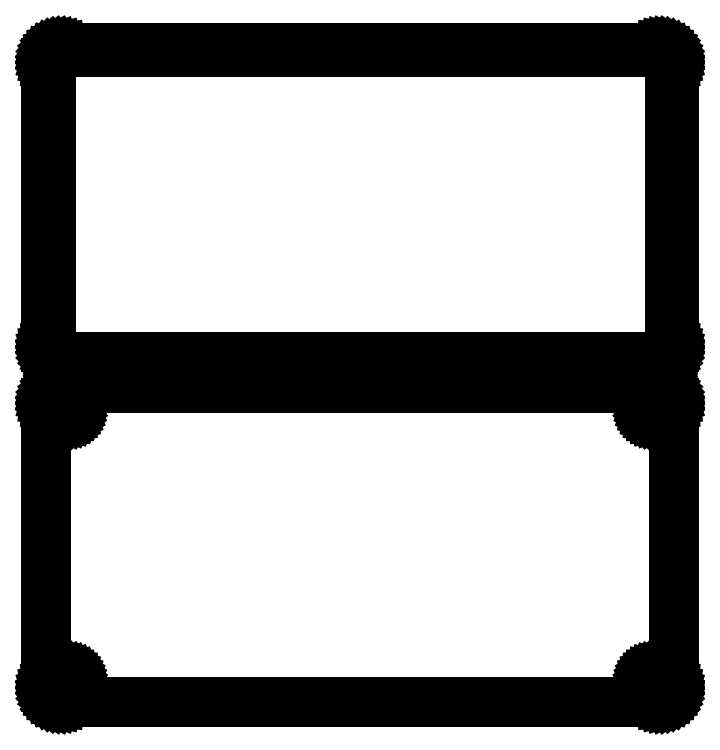
<metadata>
{"format":"dxf","ext":"dxf","renderer":"ezdxf+matplotlib","layout":"modelspace","background":"white","min_lineweight":24,"dpi":150}
</metadata>
<code>
0
SECTION
2
ENTITIES
0
LINE
8
0
10
100.9
20
175.6
11
101.5
21
175.7
0
LINE
8
0
10
101.5
20
175.7
11
102.1
21
176
0
LINE
8
0
10
102.1
20
176
11
102.7
21
176.3
0
LINE
8
0
10
102.7
20
176.3
11
103.2
21
176.6
0
LINE
8
0
10
103.2
20
176.6
11
103.6
21
177.1
0
LINE
8
0
10
103.6
20
177.1
11
104
21
177.6
0
LINE
8
0
10
104
20
177.6
11
104.4
21
178.1
0
LINE
8
0
10
104.4
20
178.1
11
104.6
21
178.7
0
LINE
8
0
10
104.6
20
178.7
11
104.8
21
179.3
0
LINE
8
0
10
104.8
20
179.3
11
105
21
179.9
0
LINE
8
0
10
105
20
179.9
11
105
21
180.5
0
LINE
8
0
10
105
20
180.5
11
105
21
275.5
0
LINE
8
0
10
105
20
275.5
11
105
21
276.1
0
LINE
8
0
10
105
20
276.1
11
104.8
21
276.7
0
LINE
8
0
10
104.8
20
276.7
11
104.6
21
277.3
0
LINE
8
0
10
104.6
20
277.3
11
104.4
21
277.9
0
LINE
8
0
10
104.4
20
277.9
11
104
21
278.4
0
LINE
8
0
10
104
20
278.4
11
103.6
21
278.9
0
LINE
8
0
10
103.6
20
278.9
11
103.2
21
279.4
0
LINE
8
0
10
103.2
20
279.4
11
102.7
21
279.7
0
LINE
8
0
10
102.7
20
279.7
11
102.1
21
280
0
LINE
8
0
10
102.1
20
280
11
101.5
21
280.3
0
LINE
8
0
10
101.5
20
280.3
11
100.9
21
280.4
0
LINE
8
0
10
100.9
20
280.4
11
100.3
21
280.5
0
LINE
8
0
10
100.3
20
280.5
11
-100.3
21
280.5
0
LINE
8
0
10
-100.3
20
280.5
11
-100.9
21
280.4
0
LINE
8
0
10
-100.9
20
280.4
11
-101.5
21
280.3
0
LINE
8
0
10
-101.5
20
280.3
11
-102.1
21
280
0
LINE
8
0
10
-102.1
20
280
11
-102.7
21
279.7
0
LINE
8
0
10
-102.7
20
279.7
11
-103.2
21
279.4
0
LINE
8
0
10
-103.2
20
279.4
11
-103.6
21
278.9
0
LINE
8
0
10
-103.6
20
278.9
11
-104
21
278.4
0
LINE
8
0
10
-104
20
278.4
11
-104.4
21
277.9
0
LINE
8
0
10
-104.4
20
277.9
11
-104.6
21
277.3
0
LINE
8
0
10
-104.6
20
277.3
11
-104.8
21
276.7
0
LINE
8
0
10
-104.8
20
276.7
11
-105
21
276.1
0
LINE
8
0
10
-105
20
276.1
11
-105
21
275.5
0
LINE
8
0
10
-105
20
275.5
11
-105
21
180.5
0
LINE
8
0
10
-105
20
180.5
11
-105
21
179.9
0
LINE
8
0
10
-105
20
179.9
11
-104.8
21
179.3
0
LINE
8
0
10
-104.8
20
179.3
11
-104.6
21
178.7
0
LINE
8
0
10
-104.6
20
178.7
11
-104.4
21
178.1
0
LINE
8
0
10
-104.4
20
178.1
11
-104
21
177.6
0
LINE
8
0
10
-104
20
177.6
11
-103.6
21
177.1
0
LINE
8
0
10
-103.6
20
177.1
11
-103.2
21
176.6
0
LINE
8
0
10
-103.2
20
176.6
11
-102.7
21
176.3
0
LINE
8
0
10
-102.7
20
176.3
11
-102.1
21
176
0
LINE
8
0
10
-102.1
20
176
11
-101.5
21
175.7
0
LINE
8
0
10
-101.5
20
175.7
11
-100.9
21
175.6
0
LINE
8
0
10
-100.9
20
175.6
11
-100.3
21
175.5
0
LINE
8
0
10
-100.3
20
175.5
11
100.3
21
175.5
0
LINE
8
0
10
100.3
20
175.5
11
100.9
21
175.6
0
LINE
8
0
10
-99.99
20
176.9
11
-100.5
21
176.9
0
LINE
8
0
10
-100.5
20
176.9
11
-100.9
21
177.1
0
LINE
8
0
10
-100.9
20
177.1
11
-101.4
21
177.2
0
LINE
8
0
10
-101.4
20
177.2
11
-101.8
21
177.5
0
LINE
8
0
10
-101.8
20
177.5
11
-102.2
21
177.8
0
LINE
8
0
10
-102.2
20
177.8
11
-102.6
21
178.1
0
LINE
8
0
10
-102.6
20
178.1
11
-102.9
21
178.5
0
LINE
8
0
10
-102.9
20
178.5
11
-103.1
21
178.9
0
LINE
8
0
10
-103.1
20
178.9
11
-103.3
21
179.3
0
LINE
8
0
10
-103.3
20
179.3
11
-103.5
21
179.8
0
LINE
8
0
10
-103.5
20
179.8
11
-103.6
21
180.3
0
LINE
8
0
10
-103.6
20
180.3
11
-103.6
21
180.8
0
LINE
8
0
10
-103.6
20
180.8
11
-103.6
21
275.2
0
LINE
8
0
10
-103.6
20
275.2
11
-103.6
21
275.7
0
LINE
8
0
10
-103.6
20
275.7
11
-103.5
21
276.2
0
LINE
8
0
10
-103.5
20
276.2
11
-103.3
21
276.7
0
LINE
8
0
10
-103.3
20
276.7
11
-103.1
21
277.1
0
LINE
8
0
10
-103.1
20
277.1
11
-102.9
21
277.5
0
LINE
8
0
10
-102.9
20
277.5
11
-102.6
21
277.9
0
LINE
8
0
10
-102.6
20
277.9
11
-102.2
21
278.2
0
LINE
8
0
10
-102.2
20
278.2
11
-101.8
21
278.5
0
LINE
8
0
10
-101.8
20
278.5
11
-101.4
21
278.8
0
LINE
8
0
10
-101.4
20
278.8
11
-100.9
21
278.9
0
LINE
8
0
10
-100.9
20
278.9
11
-100.5
21
279.1
0
LINE
8
0
10
-100.5
20
279.1
11
-99.99
21
279.1
0
LINE
8
0
10
-99.99
20
279.1
11
99.99
21
279.1
0
LINE
8
0
10
99.99
20
279.1
11
100.5
21
279.1
0
LINE
8
0
10
100.5
20
279.1
11
100.9
21
278.9
0
LINE
8
0
10
100.9
20
278.9
11
101.4
21
278.8
0
LINE
8
0
10
101.4
20
278.8
11
101.8
21
278.5
0
LINE
8
0
10
101.8
20
278.5
11
102.2
21
278.2
0
LINE
8
0
10
102.2
20
278.2
11
102.6
21
277.9
0
LINE
8
0
10
102.6
20
277.9
11
102.9
21
277.5
0
LINE
8
0
10
102.9
20
277.5
11
103.1
21
277.1
0
LINE
8
0
10
103.1
20
277.1
11
103.3
21
276.7
0
LINE
8
0
10
103.3
20
276.7
11
103.5
21
276.2
0
LINE
8
0
10
103.5
20
276.2
11
103.6
21
275.7
0
LINE
8
0
10
103.6
20
275.7
11
103.6
21
275.2
0
LINE
8
0
10
103.6
20
275.2
11
103.6
21
180.8
0
LINE
8
0
10
103.6
20
180.8
11
103.6
21
180.3
0
LINE
8
0
10
103.6
20
180.3
11
103.5
21
179.8
0
LINE
8
0
10
103.5
20
179.8
11
103.3
21
179.3
0
LINE
8
0
10
103.3
20
179.3
11
103.1
21
178.9
0
LINE
8
0
10
103.1
20
178.9
11
102.9
21
178.5
0
LINE
8
0
10
102.9
20
178.5
11
102.6
21
178.1
0
LINE
8
0
10
102.6
20
178.1
11
102.2
21
177.8
0
LINE
8
0
10
102.2
20
177.8
11
101.8
21
177.5
0
LINE
8
0
10
101.8
20
177.5
11
101.4
21
177.2
0
LINE
8
0
10
101.4
20
177.2
11
100.9
21
177.1
0
LINE
8
0
10
100.9
20
177.1
11
100.5
21
176.9
0
LINE
8
0
10
100.5
20
176.9
11
99.99
21
176.9
0
LINE
8
0
10
99.99
20
176.9
11
-99.99
21
176.9
0
LINE
8
0
10
100.9
20
61.59
11
101.5
21
61.74
0
LINE
8
0
10
101.5
20
61.74
11
102.1
21
61.98
0
LINE
8
0
10
102.1
20
61.98
11
102.7
21
62.28
0
LINE
8
0
10
102.7
20
62.28
11
103.2
21
62.65
0
LINE
8
0
10
103.2
20
62.65
11
103.6
21
63.08
0
LINE
8
0
10
103.6
20
63.08
11
104
21
63.56
0
LINE
8
0
10
104
20
63.56
11
104.4
21
64.09
0
LINE
8
0
10
104.4
20
64.09
11
104.6
21
64.66
0
LINE
8
0
10
104.6
20
64.66
11
104.8
21
65.26
0
LINE
8
0
10
104.8
20
65.26
11
105
21
65.87
0
LINE
8
0
10
105
20
65.87
11
105
21
66.5
0
LINE
8
0
10
105
20
66.5
11
105
21
161.5
0
LINE
8
0
10
105
20
161.5
11
105
21
162.1
0
LINE
8
0
10
105
20
162.1
11
104.8
21
162.7
0
LINE
8
0
10
104.8
20
162.7
11
104.6
21
163.3
0
LINE
8
0
10
104.6
20
163.3
11
104.4
21
163.9
0
LINE
8
0
10
104.4
20
163.9
11
104
21
164.4
0
LINE
8
0
10
104
20
164.4
11
103.6
21
164.9
0
LINE
8
0
10
103.6
20
164.9
11
103.2
21
165.4
0
LINE
8
0
10
103.2
20
165.4
11
102.7
21
165.7
0
LINE
8
0
10
102.7
20
165.7
11
102.1
21
166
0
LINE
8
0
10
102.1
20
166
11
101.5
21
166.3
0
LINE
8
0
10
101.5
20
166.3
11
100.9
21
166.4
0
LINE
8
0
10
100.9
20
166.4
11
100.3
21
166.5
0
LINE
8
0
10
100.3
20
166.5
11
-100.3
21
166.5
0
LINE
8
0
10
-100.3
20
166.5
11
-100.9
21
166.4
0
LINE
8
0
10
-100.9
20
166.4
11
-101.5
21
166.3
0
LINE
8
0
10
-101.5
20
166.3
11
-102.1
21
166
0
LINE
8
0
10
-102.1
20
166
11
-102.7
21
165.7
0
LINE
8
0
10
-102.7
20
165.7
11
-103.2
21
165.4
0
LINE
8
0
10
-103.2
20
165.4
11
-103.6
21
164.9
0
LINE
8
0
10
-103.6
20
164.9
11
-104
21
164.4
0
LINE
8
0
10
-104
20
164.4
11
-104.4
21
163.9
0
LINE
8
0
10
-104.4
20
163.9
11
-104.6
21
163.3
0
LINE
8
0
10
-104.6
20
163.3
11
-104.8
21
162.7
0
LINE
8
0
10
-104.8
20
162.7
11
-105
21
162.1
0
LINE
8
0
10
-105
20
162.1
11
-105
21
161.5
0
LINE
8
0
10
-105
20
161.5
11
-105
21
66.5
0
LINE
8
0
10
-105
20
66.5
11
-105
21
65.87
0
LINE
8
0
10
-105
20
65.87
11
-104.8
21
65.26
0
LINE
8
0
10
-104.8
20
65.26
11
-104.6
21
64.66
0
LINE
8
0
10
-104.6
20
64.66
11
-104.4
21
64.09
0
LINE
8
0
10
-104.4
20
64.09
11
-104
21
63.56
0
LINE
8
0
10
-104
20
63.56
11
-103.6
21
63.08
0
LINE
8
0
10
-103.6
20
63.08
11
-103.2
21
62.65
0
LINE
8
0
10
-103.2
20
62.65
11
-102.7
21
62.28
0
LINE
8
0
10
-102.7
20
62.28
11
-102.1
21
61.98
0
LINE
8
0
10
-102.1
20
61.98
11
-101.5
21
61.74
0
LINE
8
0
10
-101.5
20
61.74
11
-100.9
21
61.59
0
LINE
8
0
10
-100.9
20
61.59
11
-100.3
21
61.51
0
LINE
8
0
10
-100.3
20
61.51
11
100.3
21
61.51
0
LINE
8
0
10
100.3
20
61.51
11
100.9
21
61.59
0
LINE
8
0
10
97.39
20
157.2
11
97.16
21
157.2
0
LINE
8
0
10
97.16
20
157.2
11
96.94
21
157.3
0
LINE
8
0
10
96.94
20
157.3
11
96.73
21
157.4
0
LINE
8
0
10
96.73
20
157.4
11
96.54
21
157.5
0
LINE
8
0
10
96.54
20
157.5
11
96.35
21
157.6
0
LINE
8
0
10
96.35
20
157.6
11
96.19
21
157.8
0
LINE
8
0
10
96.19
20
157.8
11
96.04
21
157.9
0
LINE
8
0
10
96.04
20
157.9
11
95.92
21
158.1
0
LINE
8
0
10
95.92
20
158.1
11
95.83
21
158.3
0
LINE
8
0
10
95.83
20
158.3
11
95.76
21
158.6
0
LINE
8
0
10
95.76
20
158.6
11
95.71
21
158.8
0
LINE
8
0
10
95.71
20
158.8
11
95.7
21
159
0
LINE
8
0
10
95.7
20
159
11
95.71
21
159.2
0
LINE
8
0
10
95.71
20
159.2
11
95.76
21
159.4
0
LINE
8
0
10
95.76
20
159.4
11
95.83
21
159.7
0
LINE
8
0
10
95.83
20
159.7
11
95.92
21
159.9
0
LINE
8
0
10
95.92
20
159.9
11
96.04
21
160.1
0
LINE
8
0
10
96.04
20
160.1
11
96.19
21
160.2
0
LINE
8
0
10
96.19
20
160.2
11
96.35
21
160.4
0
LINE
8
0
10
96.35
20
160.4
11
96.54
21
160.5
0
LINE
8
0
10
96.54
20
160.5
11
96.73
21
160.6
0
LINE
8
0
10
96.73
20
160.6
11
96.94
21
160.7
0
LINE
8
0
10
96.94
20
160.7
11
97.16
21
160.8
0
LINE
8
0
10
97.16
20
160.8
11
97.39
21
160.8
0
LINE
8
0
10
97.39
20
160.8
11
97.61
21
160.8
0
LINE
8
0
10
97.61
20
160.8
11
97.84
21
160.8
0
LINE
8
0
10
97.84
20
160.8
11
98.06
21
160.7
0
LINE
8
0
10
98.06
20
160.7
11
98.27
21
160.6
0
LINE
8
0
10
98.27
20
160.6
11
98.46
21
160.5
0
LINE
8
0
10
98.46
20
160.5
11
98.65
21
160.4
0
LINE
8
0
10
98.65
20
160.4
11
98.81
21
160.2
0
LINE
8
0
10
98.81
20
160.2
11
98.96
21
160.1
0
LINE
8
0
10
98.96
20
160.1
11
99.08
21
159.9
0
LINE
8
0
10
99.08
20
159.9
11
99.17
21
159.7
0
LINE
8
0
10
99.17
20
159.7
11
99.24
21
159.4
0
LINE
8
0
10
99.24
20
159.4
11
99.29
21
159.2
0
LINE
8
0
10
99.29
20
159.2
11
99.3
21
159
0
LINE
8
0
10
99.3
20
159
11
99.29
21
158.8
0
LINE
8
0
10
99.29
20
158.8
11
99.24
21
158.6
0
LINE
8
0
10
99.24
20
158.6
11
99.17
21
158.3
0
LINE
8
0
10
99.17
20
158.3
11
99.08
21
158.1
0
LINE
8
0
10
99.08
20
158.1
11
98.96
21
157.9
0
LINE
8
0
10
98.96
20
157.9
11
98.81
21
157.8
0
LINE
8
0
10
98.81
20
157.8
11
98.65
21
157.6
0
LINE
8
0
10
98.65
20
157.6
11
98.46
21
157.5
0
LINE
8
0
10
98.46
20
157.5
11
98.27
21
157.4
0
LINE
8
0
10
98.27
20
157.4
11
98.06
21
157.3
0
LINE
8
0
10
98.06
20
157.3
11
97.84
21
157.2
0
LINE
8
0
10
97.84
20
157.2
11
97.61
21
157.2
0
LINE
8
0
10
97.61
20
157.2
11
97.39
21
157.2
0
LINE
8
0
10
-97.61
20
157.2
11
-97.84
21
157.2
0
LINE
8
0
10
-97.84
20
157.2
11
-98.06
21
157.3
0
LINE
8
0
10
-98.06
20
157.3
11
-98.27
21
157.4
0
LINE
8
0
10
-98.27
20
157.4
11
-98.46
21
157.5
0
LINE
8
0
10
-98.46
20
157.5
11
-98.65
21
157.6
0
LINE
8
0
10
-98.65
20
157.6
11
-98.81
21
157.8
0
LINE
8
0
10
-98.81
20
157.8
11
-98.96
21
157.9
0
LINE
8
0
10
-98.96
20
157.9
11
-99.08
21
158.1
0
LINE
8
0
10
-99.08
20
158.1
11
-99.17
21
158.3
0
LINE
8
0
10
-99.17
20
158.3
11
-99.24
21
158.6
0
LINE
8
0
10
-99.24
20
158.6
11
-99.29
21
158.8
0
LINE
8
0
10
-99.29
20
158.8
11
-99.3
21
159
0
LINE
8
0
10
-99.3
20
159
11
-99.29
21
159.2
0
LINE
8
0
10
-99.29
20
159.2
11
-99.24
21
159.4
0
LINE
8
0
10
-99.24
20
159.4
11
-99.17
21
159.7
0
LINE
8
0
10
-99.17
20
159.7
11
-99.08
21
159.9
0
LINE
8
0
10
-99.08
20
159.9
11
-98.96
21
160.1
0
LINE
8
0
10
-98.96
20
160.1
11
-98.81
21
160.2
0
LINE
8
0
10
-98.81
20
160.2
11
-98.65
21
160.4
0
LINE
8
0
10
-98.65
20
160.4
11
-98.46
21
160.5
0
LINE
8
0
10
-98.46
20
160.5
11
-98.27
21
160.6
0
LINE
8
0
10
-98.27
20
160.6
11
-98.06
21
160.7
0
LINE
8
0
10
-98.06
20
160.7
11
-97.84
21
160.8
0
LINE
8
0
10
-97.84
20
160.8
11
-97.61
21
160.8
0
LINE
8
0
10
-97.61
20
160.8
11
-97.39
21
160.8
0
LINE
8
0
10
-97.39
20
160.8
11
-97.16
21
160.8
0
LINE
8
0
10
-97.16
20
160.8
11
-96.94
21
160.7
0
LINE
8
0
10
-96.94
20
160.7
11
-96.73
21
160.6
0
LINE
8
0
10
-96.73
20
160.6
11
-96.54
21
160.5
0
LINE
8
0
10
-96.54
20
160.5
11
-96.35
21
160.4
0
LINE
8
0
10
-96.35
20
160.4
11
-96.19
21
160.2
0
LINE
8
0
10
-96.19
20
160.2
11
-96.04
21
160.1
0
LINE
8
0
10
-96.04
20
160.1
11
-95.92
21
159.9
0
LINE
8
0
10
-95.92
20
159.9
11
-95.83
21
159.7
0
LINE
8
0
10
-95.83
20
159.7
11
-95.76
21
159.4
0
LINE
8
0
10
-95.76
20
159.4
11
-95.71
21
159.2
0
LINE
8
0
10
-95.71
20
159.2
11
-95.7
21
159
0
LINE
8
0
10
-95.7
20
159
11
-95.71
21
158.8
0
LINE
8
0
10
-95.71
20
158.8
11
-95.76
21
158.6
0
LINE
8
0
10
-95.76
20
158.6
11
-95.83
21
158.3
0
LINE
8
0
10
-95.83
20
158.3
11
-95.92
21
158.1
0
LINE
8
0
10
-95.92
20
158.1
11
-96.04
21
157.9
0
LINE
8
0
10
-96.04
20
157.9
11
-96.19
21
157.8
0
LINE
8
0
10
-96.19
20
157.8
11
-96.35
21
157.6
0
LINE
8
0
10
-96.35
20
157.6
11
-96.54
21
157.5
0
LINE
8
0
10
-96.54
20
157.5
11
-96.73
21
157.4
0
LINE
8
0
10
-96.73
20
157.4
11
-96.94
21
157.3
0
LINE
8
0
10
-96.94
20
157.3
11
-97.16
21
157.2
0
LINE
8
0
10
-97.16
20
157.2
11
-97.39
21
157.2
0
LINE
8
0
10
-97.39
20
157.2
11
-97.61
21
157.2
0
LINE
8
0
10
97.39
20
67.2
11
97.16
21
67.23
0
LINE
8
0
10
97.16
20
67.23
11
96.94
21
67.29
0
LINE
8
0
10
96.94
20
67.29
11
96.73
21
67.37
0
LINE
8
0
10
96.73
20
67.37
11
96.54
21
67.48
0
LINE
8
0
10
96.54
20
67.48
11
96.35
21
67.61
0
LINE
8
0
10
96.35
20
67.61
11
96.19
21
67.77
0
LINE
8
0
10
96.19
20
67.77
11
96.04
21
67.94
0
LINE
8
0
10
96.04
20
67.94
11
95.92
21
68.13
0
LINE
8
0
10
95.92
20
68.13
11
95.83
21
68.34
0
LINE
8
0
10
95.83
20
68.34
11
95.76
21
68.55
0
LINE
8
0
10
95.76
20
68.55
11
95.71
21
68.77
0
LINE
8
0
10
95.71
20
68.77
11
95.7
21
69
0
LINE
8
0
10
95.7
20
69
11
95.71
21
69.23
0
LINE
8
0
10
95.71
20
69.23
11
95.76
21
69.45
0
LINE
8
0
10
95.76
20
69.45
11
95.83
21
69.66
0
LINE
8
0
10
95.83
20
69.66
11
95.92
21
69.87
0
LINE
8
0
10
95.92
20
69.87
11
96.04
21
70.06
0
LINE
8
0
10
96.04
20
70.06
11
96.19
21
70.23
0
LINE
8
0
10
96.19
20
70.23
11
96.35
21
70.39
0
LINE
8
0
10
96.35
20
70.39
11
96.54
21
70.52
0
LINE
8
0
10
96.54
20
70.52
11
96.73
21
70.63
0
LINE
8
0
10
96.73
20
70.63
11
96.94
21
70.71
0
LINE
8
0
10
96.94
20
70.71
11
97.16
21
70.77
0
LINE
8
0
10
97.16
20
70.77
11
97.39
21
70.8
0
LINE
8
0
10
97.39
20
70.8
11
97.61
21
70.8
0
LINE
8
0
10
97.61
20
70.8
11
97.84
21
70.77
0
LINE
8
0
10
97.84
20
70.77
11
98.06
21
70.71
0
LINE
8
0
10
98.06
20
70.71
11
98.27
21
70.63
0
LINE
8
0
10
98.27
20
70.63
11
98.46
21
70.52
0
LINE
8
0
10
98.46
20
70.52
11
98.65
21
70.39
0
LINE
8
0
10
98.65
20
70.39
11
98.81
21
70.23
0
LINE
8
0
10
98.81
20
70.23
11
98.96
21
70.06
0
LINE
8
0
10
98.96
20
70.06
11
99.08
21
69.87
0
LINE
8
0
10
99.08
20
69.87
11
99.17
21
69.66
0
LINE
8
0
10
99.17
20
69.66
11
99.24
21
69.45
0
LINE
8
0
10
99.24
20
69.45
11
99.29
21
69.23
0
LINE
8
0
10
99.29
20
69.23
11
99.3
21
69
0
LINE
8
0
10
99.3
20
69
11
99.29
21
68.77
0
LINE
8
0
10
99.29
20
68.77
11
99.24
21
68.55
0
LINE
8
0
10
99.24
20
68.55
11
99.17
21
68.34
0
LINE
8
0
10
99.17
20
68.34
11
99.08
21
68.13
0
LINE
8
0
10
99.08
20
68.13
11
98.96
21
67.94
0
LINE
8
0
10
98.96
20
67.94
11
98.81
21
67.77
0
LINE
8
0
10
98.81
20
67.77
11
98.65
21
67.61
0
LINE
8
0
10
98.65
20
67.61
11
98.46
21
67.48
0
LINE
8
0
10
98.46
20
67.48
11
98.27
21
67.37
0
LINE
8
0
10
98.27
20
67.37
11
98.06
21
67.29
0
LINE
8
0
10
98.06
20
67.29
11
97.84
21
67.23
0
LINE
8
0
10
97.84
20
67.23
11
97.61
21
67.2
0
LINE
8
0
10
97.61
20
67.2
11
97.39
21
67.2
0
LINE
8
0
10
-97.61
20
67.2
11
-97.84
21
67.23
0
LINE
8
0
10
-97.84
20
67.23
11
-98.06
21
67.29
0
LINE
8
0
10
-98.06
20
67.29
11
-98.27
21
67.37
0
LINE
8
0
10
-98.27
20
67.37
11
-98.46
21
67.48
0
LINE
8
0
10
-98.46
20
67.48
11
-98.65
21
67.61
0
LINE
8
0
10
-98.65
20
67.61
11
-98.81
21
67.77
0
LINE
8
0
10
-98.81
20
67.77
11
-98.96
21
67.94
0
LINE
8
0
10
-98.96
20
67.94
11
-99.08
21
68.13
0
LINE
8
0
10
-99.08
20
68.13
11
-99.17
21
68.34
0
LINE
8
0
10
-99.17
20
68.34
11
-99.24
21
68.55
0
LINE
8
0
10
-99.24
20
68.55
11
-99.29
21
68.77
0
LINE
8
0
10
-99.29
20
68.77
11
-99.3
21
69
0
LINE
8
0
10
-99.3
20
69
11
-99.29
21
69.23
0
LINE
8
0
10
-99.29
20
69.23
11
-99.24
21
69.45
0
LINE
8
0
10
-99.24
20
69.45
11
-99.17
21
69.66
0
LINE
8
0
10
-99.17
20
69.66
11
-99.08
21
69.87
0
LINE
8
0
10
-99.08
20
69.87
11
-98.96
21
70.06
0
LINE
8
0
10
-98.96
20
70.06
11
-98.81
21
70.23
0
LINE
8
0
10
-98.81
20
70.23
11
-98.65
21
70.39
0
LINE
8
0
10
-98.65
20
70.39
11
-98.46
21
70.52
0
LINE
8
0
10
-98.46
20
70.52
11
-98.27
21
70.63
0
LINE
8
0
10
-98.27
20
70.63
11
-98.06
21
70.71
0
LINE
8
0
10
-98.06
20
70.71
11
-97.84
21
70.77
0
LINE
8
0
10
-97.84
20
70.77
11
-97.61
21
70.8
0
LINE
8
0
10
-97.61
20
70.8
11
-97.39
21
70.8
0
LINE
8
0
10
-97.39
20
70.8
11
-97.16
21
70.77
0
LINE
8
0
10
-97.16
20
70.77
11
-96.94
21
70.71
0
LINE
8
0
10
-96.94
20
70.71
11
-96.73
21
70.63
0
LINE
8
0
10
-96.73
20
70.63
11
-96.54
21
70.52
0
LINE
8
0
10
-96.54
20
70.52
11
-96.35
21
70.39
0
LINE
8
0
10
-96.35
20
70.39
11
-96.19
21
70.23
0
LINE
8
0
10
-96.19
20
70.23
11
-96.04
21
70.06
0
LINE
8
0
10
-96.04
20
70.06
11
-95.92
21
69.87
0
LINE
8
0
10
-95.92
20
69.87
11
-95.83
21
69.66
0
LINE
8
0
10
-95.83
20
69.66
11
-95.76
21
69.45
0
LINE
8
0
10
-95.76
20
69.45
11
-95.71
21
69.23
0
LINE
8
0
10
-95.71
20
69.23
11
-95.7
21
69
0
LINE
8
0
10
-95.7
20
69
11
-95.71
21
68.77
0
LINE
8
0
10
-95.71
20
68.77
11
-95.76
21
68.55
0
LINE
8
0
10
-95.76
20
68.55
11
-95.83
21
68.34
0
LINE
8
0
10
-95.83
20
68.34
11
-95.92
21
68.13
0
LINE
8
0
10
-95.92
20
68.13
11
-96.04
21
67.94
0
LINE
8
0
10
-96.04
20
67.94
11
-96.19
21
67.77
0
LINE
8
0
10
-96.19
20
67.77
11
-96.35
21
67.61
0
LINE
8
0
10
-96.35
20
67.61
11
-96.54
21
67.48
0
LINE
8
0
10
-96.54
20
67.48
11
-96.73
21
67.37
0
LINE
8
0
10
-96.73
20
67.37
11
-96.94
21
67.29
0
LINE
8
0
10
-96.94
20
67.29
11
-97.16
21
67.23
0
LINE
8
0
10
-97.16
20
67.23
11
-97.39
21
67.2
0
LINE
8
0
10
-97.39
20
67.2
11
-97.61
21
67.2
0
ENDSEC
0
EOF

</code>
